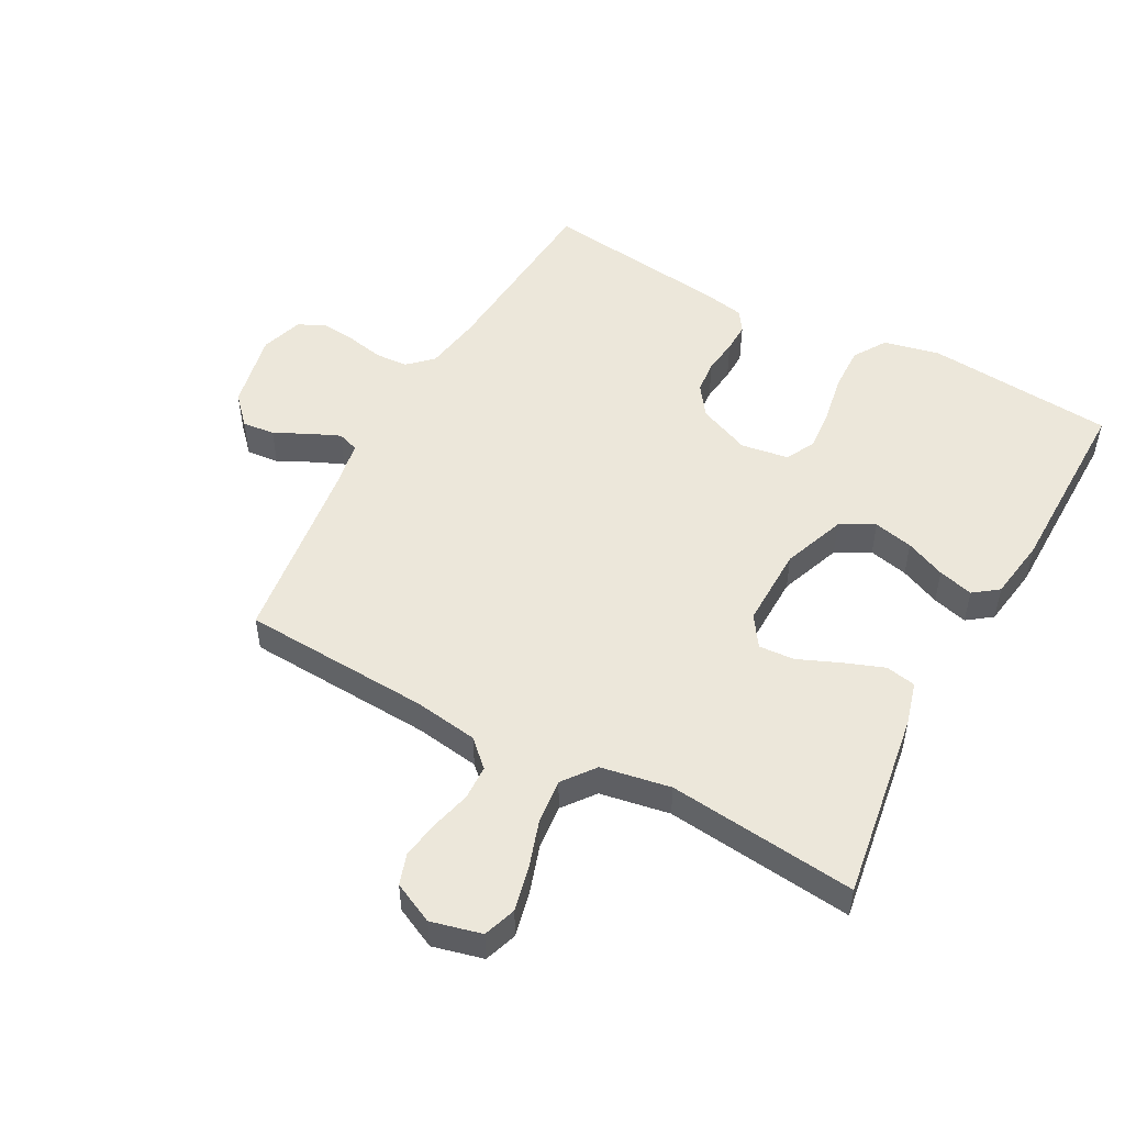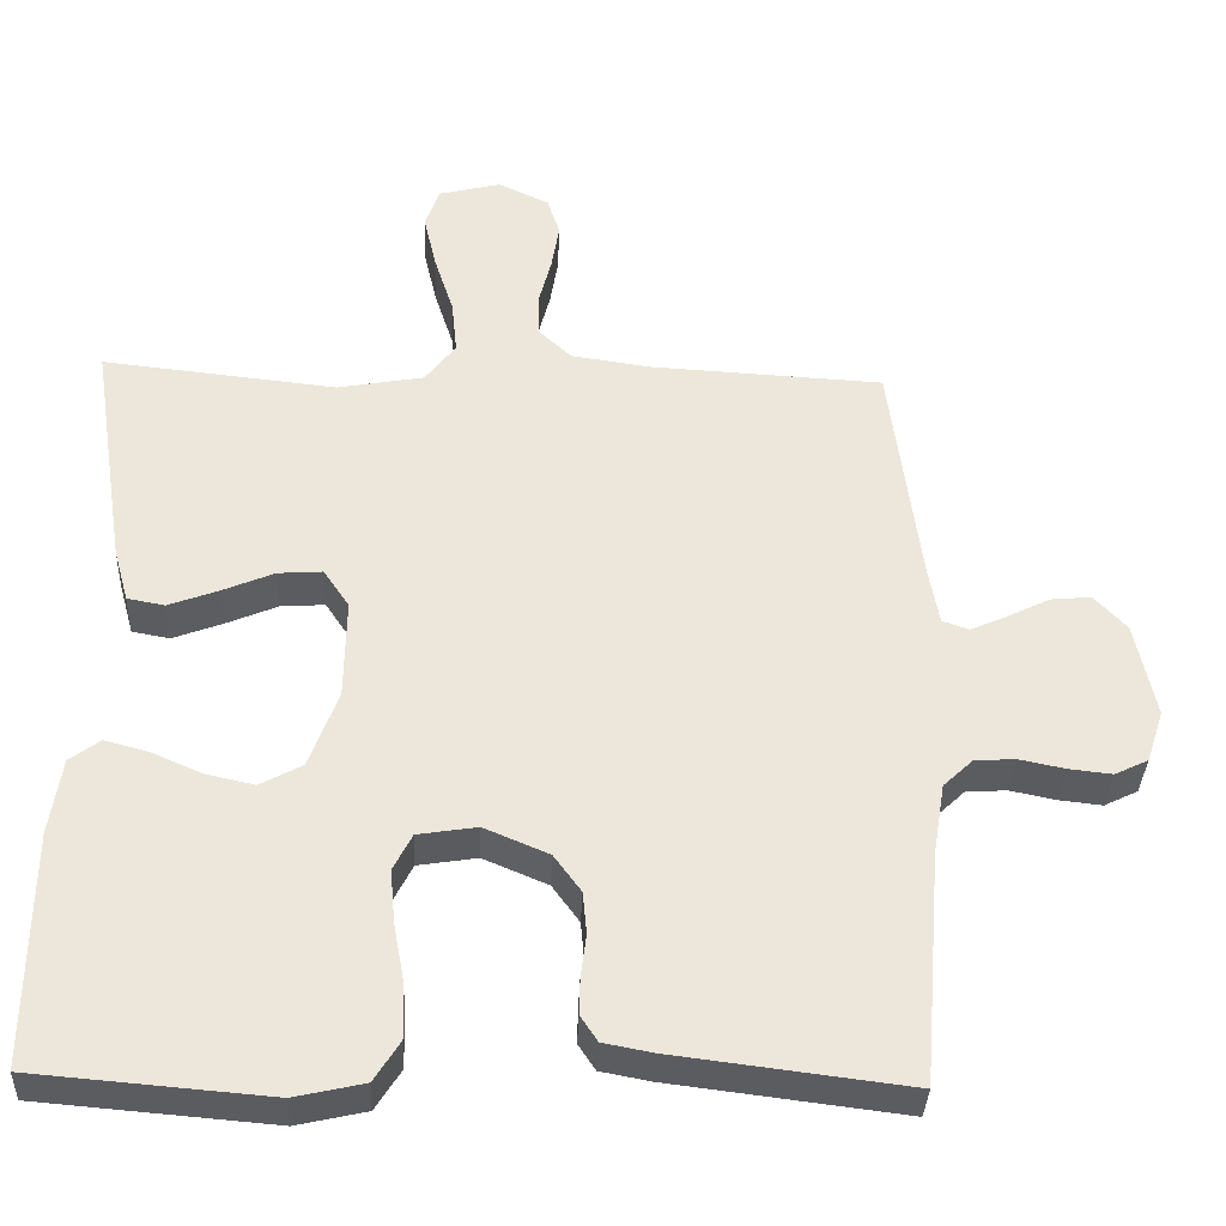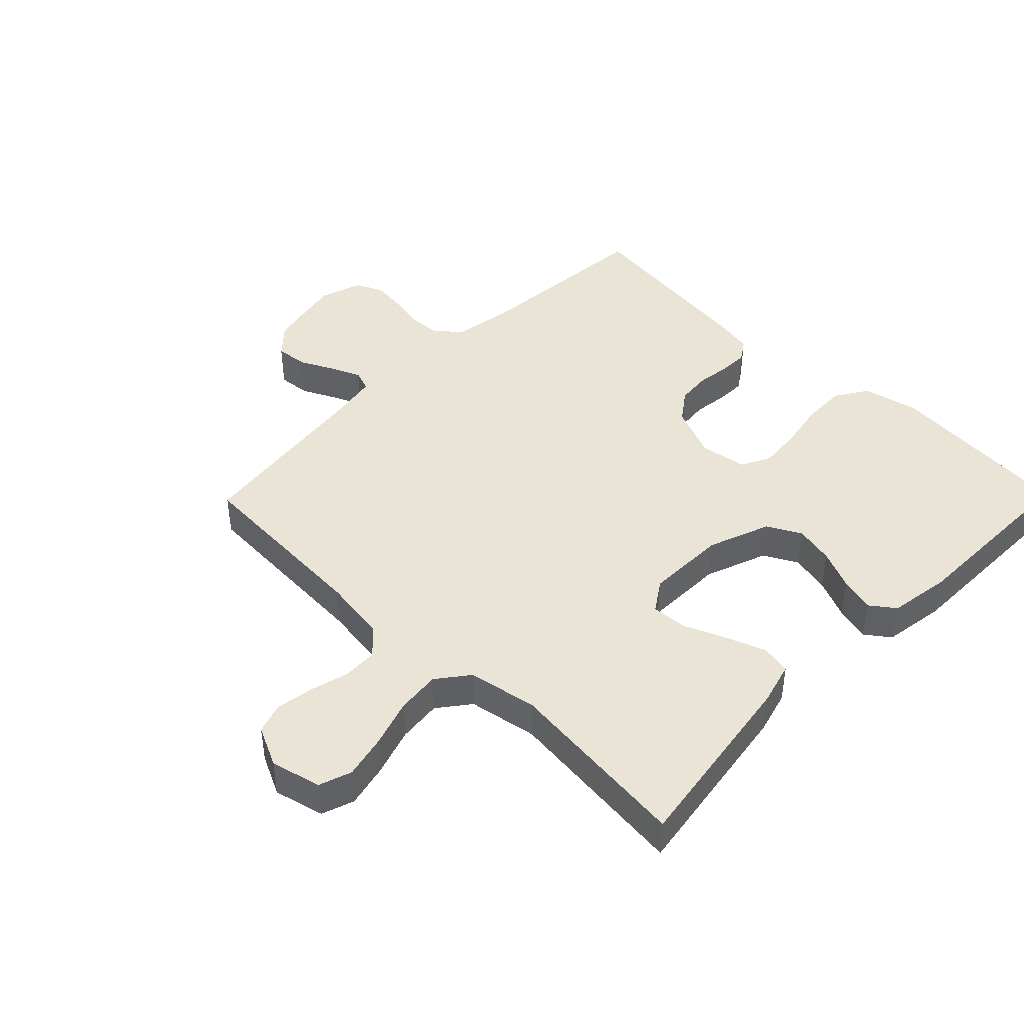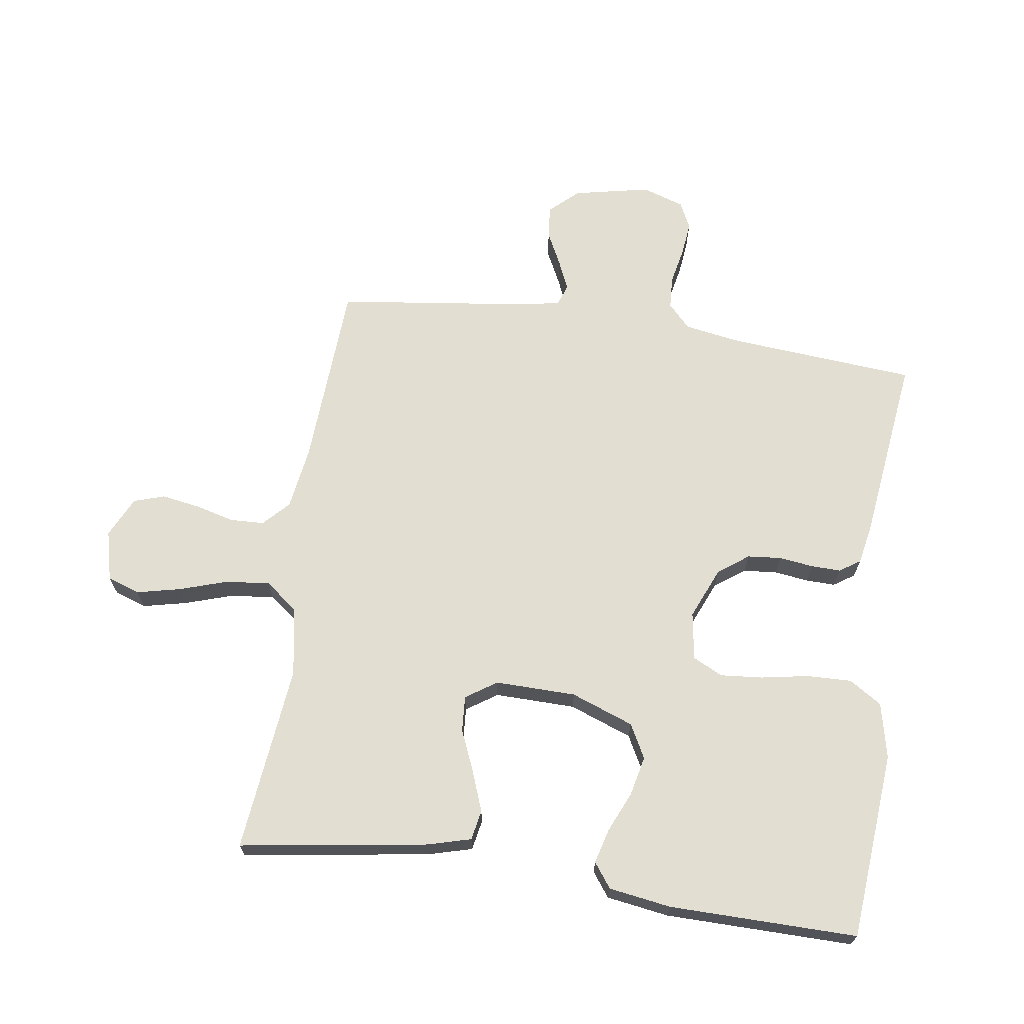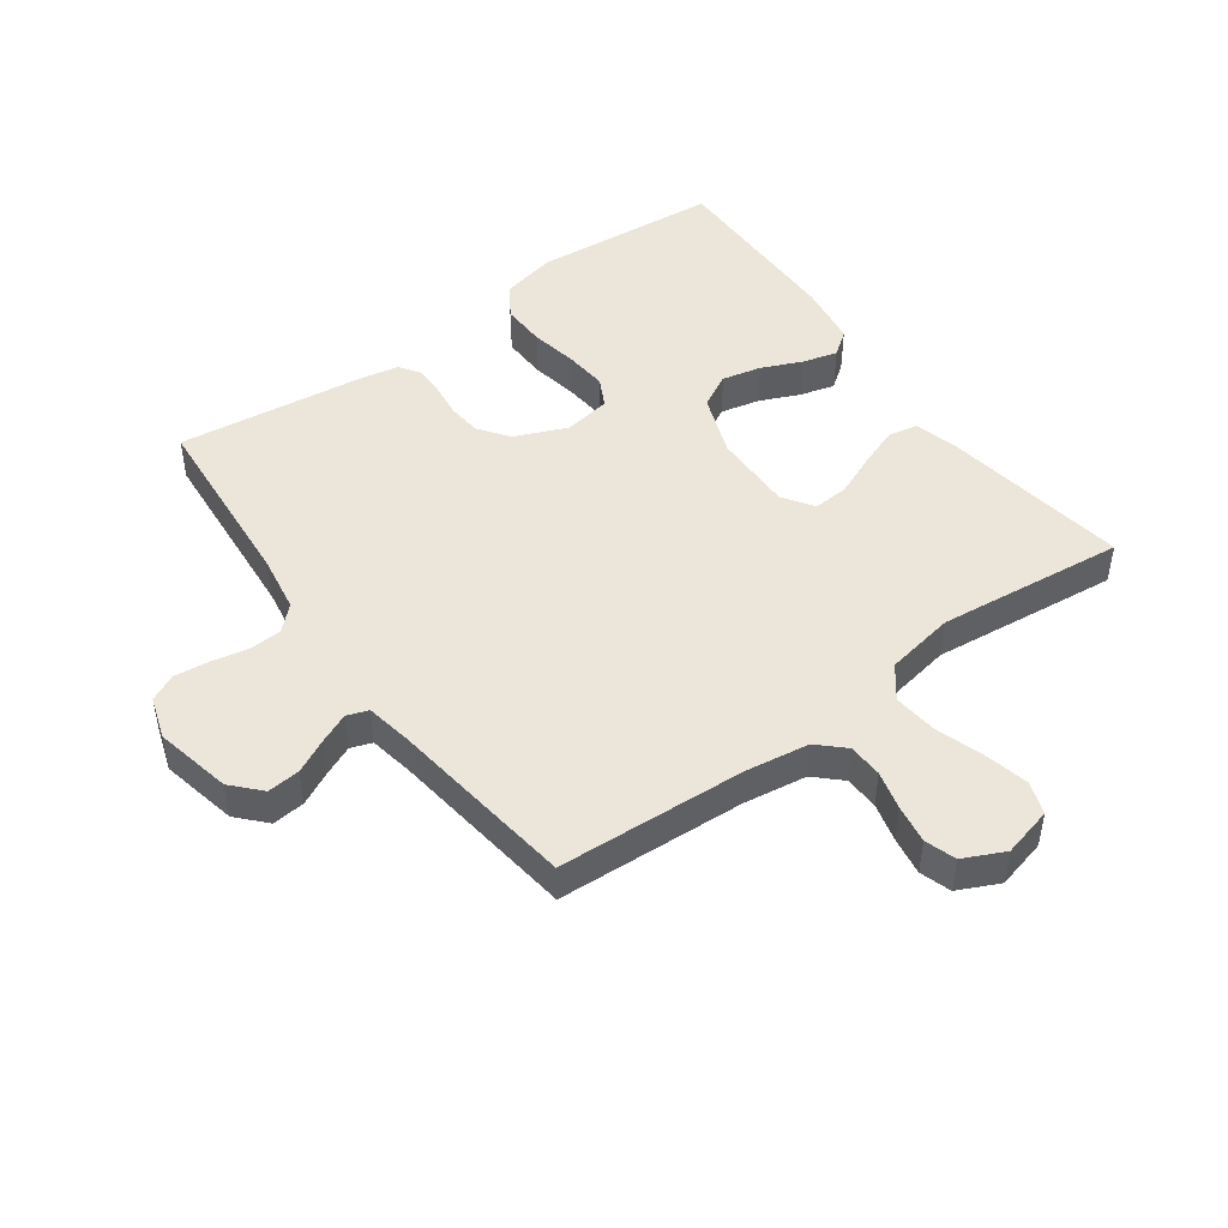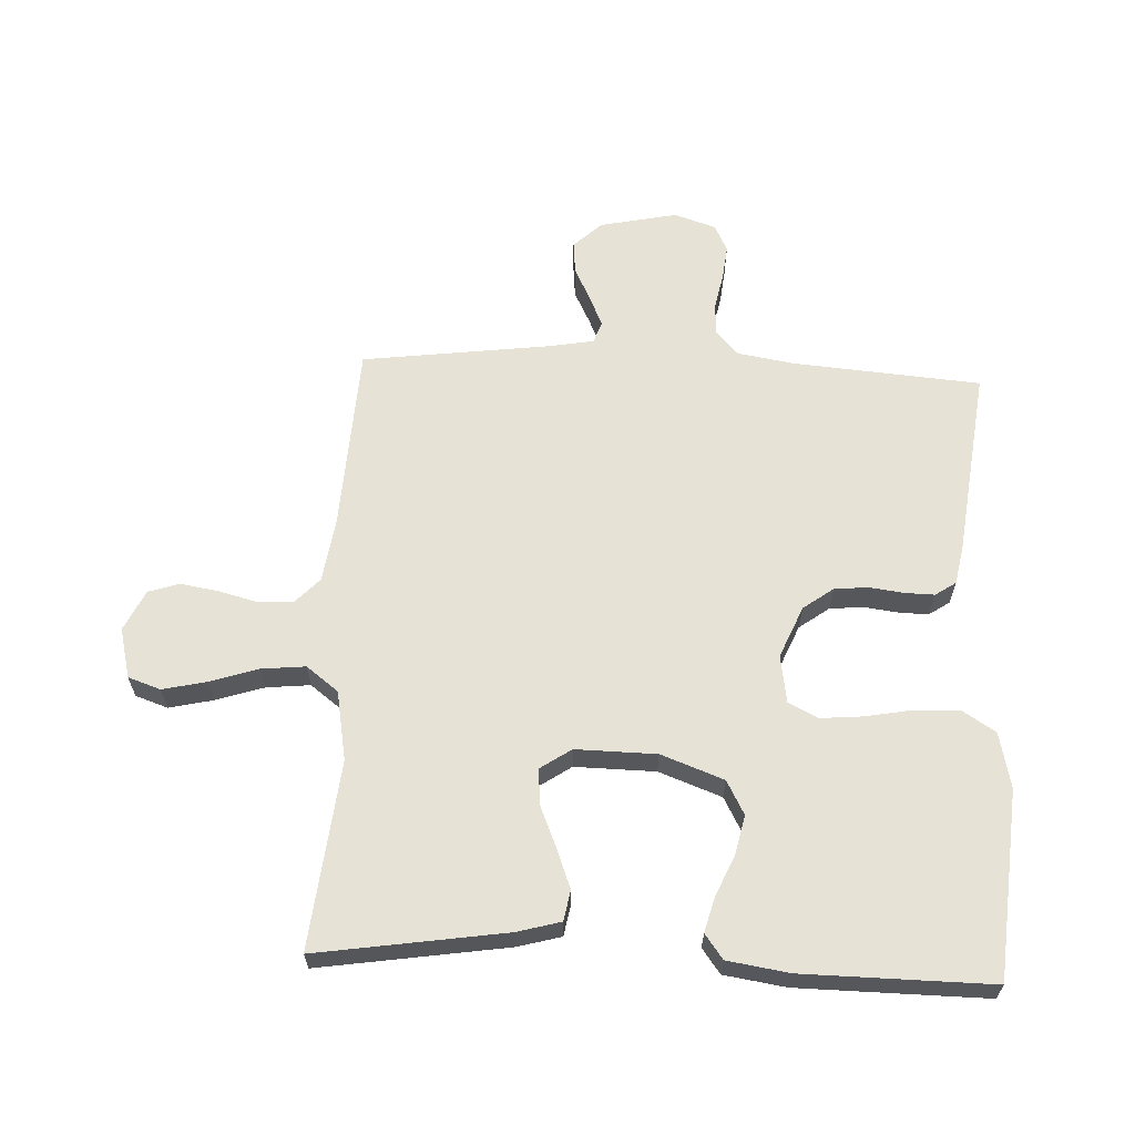
<metadata>
{"format":"obj","ext":"obj","renderer":"f3d","projection":"perspective","resolution":1024,"background":"white","views":[{"elev":51.1,"azim":28.5,"up":"+Y"},{"elev":-35.2,"azim":177.6,"up":"+Z"},{"elev":43.7,"azim":44.4,"up":"+Y"},{"elev":67.9,"azim":98.4,"up":"+Y"},{"elev":47.2,"azim":-35.9,"up":"+Y"},{"elev":63.2,"azim":92.6,"up":"+Y"}]}
</metadata>
<code>
v 0.5 0.07 0.5
v 0.454 0.07 0.2
v 0.435 0.07 0.131
v 0.387 0.07 0.122
v 0.323 0.07 0.146
v 0.257 0.07 0.174
v 0.2 0.07 0.178
v 0.167 0.07 0.129
v 0.169 0.07 0
v 0.206 0.07 -0.1
v 0.26 0.07 -0.129
v 0.323 0.07 -0.115
v 0.387 0.07 -0.087
v 0.443 0.07 -0.072
v 0.482 0.07 -0.101
v 0.497 0.07 -0.2
v 0.5 0.07 -0.5
v 0.2 0.07 -0.525
v 0.111 0.07 -0.505
v 0.078 0.07 -0.453
v 0.08 0.07 -0.382
v 0.094 0.07 -0.306
v 0.1 0.07 -0.238
v 0.076 0.07 -0.191
v 0 0.07 -0.179
v -0.083 0.07 -0.214
v -0.118 0.07 -0.262
v -0.123 0.07 -0.316
v -0.116 0.07 -0.371
v -0.115 0.07 -0.418
v -0.137 0.07 -0.451
v -0.2 0.07 -0.463
v -0.5 0.07 -0.5
v -0.524 0.07 -0.2
v -0.539 0.07 -0.109
v -0.577 0.07 -0.073
v -0.629 0.07 -0.07
v -0.688 0.07 -0.082
v -0.743 0.07 -0.088
v -0.786 0.07 -0.067
v -0.808 0.07 0
v -0.782 0.07 0.123
v -0.74 0.07 0.168
v -0.688 0.07 0.163
v -0.634 0.07 0.136
v -0.586 0.07 0.115
v -0.552 0.07 0.127
v -0.539 0.07 0.2
v -0.5 0.07 0.5
v -0.2 0.07 0.516
v -0.098 0.07 0.531
v -0.057 0.07 0.57
v -0.055 0.07 0.625
v -0.071 0.07 0.687
v -0.081 0.07 0.748
v -0.065 0.07 0.797
v 0 0.07 0.828
v 0.08 0.07 0.808
v 0.098 0.07 0.756
v 0.082 0.07 0.686
v 0.057 0.07 0.609
v 0.05 0.07 0.539
v 0.089 0.07 0.488
v 0.2 0.07 0.468
v 0.5 0 0.5
v 0.454 0 0.2
v 0.435 0 0.131
v 0.387 0 0.122
v 0.323 0 0.146
v 0.257 0 0.174
v 0.2 0 0.178
v 0.167 0 0.129
v 0.169 0 0
v 0.206 0 -0.1
v 0.26 0 -0.129
v 0.323 0 -0.115
v 0.387 0 -0.087
v 0.443 0 -0.072
v 0.482 0 -0.101
v 0.497 0 -0.2
v 0.5 0 -0.5
v 0.2 0 -0.525
v 0.111 0 -0.505
v 0.078 0 -0.453
v 0.08 0 -0.382
v 0.094 0 -0.306
v 0.1 0 -0.238
v 0.076 0 -0.191
v 0 0 -0.179
v -0.083 0 -0.214
v -0.118 0 -0.262
v -0.123 0 -0.316
v -0.116 0 -0.371
v -0.115 0 -0.418
v -0.137 0 -0.451
v -0.2 0 -0.463
v -0.5 0 -0.5
v -0.524 0 -0.2
v -0.539 0 -0.109
v -0.577 0 -0.073
v -0.629 0 -0.07
v -0.688 0 -0.082
v -0.743 0 -0.088
v -0.786 0 -0.067
v -0.808 0 0
v -0.782 0 0.123
v -0.74 0 0.168
v -0.688 0 0.163
v -0.634 0 0.136
v -0.586 0 0.115
v -0.552 0 0.127
v -0.539 0 0.2
v -0.5 0 0.5
v -0.2 0 0.516
v -0.098 0 0.531
v -0.057 0 0.57
v -0.055 0 0.625
v -0.071 0 0.687
v -0.081 0 0.748
v -0.065 0 0.797
v 0 0 0.828
v 0.08 0 0.808
v 0.098 0 0.756
v 0.082 0 0.686
v 0.057 0 0.609
v 0.05 0 0.539
v 0.089 0 0.488
v 0.2 0 0.468
f 58 59 60 61
f 56 57 58 61
f 56 61 62
f 53 54 55 56
f 53 56 62
f 52 53 62 63
f 48 49 50
f 47 48 50 51
f 42 43 44 45
f 42 45 46
f 41 42 46
f 40 41 46 47
f 37 38 39 40
f 31 32 33 34
f 31 34 35
f 28 29 30 31
f 27 28 31 35
f 26 27 35 36
f 19 20 21 22
f 19 22 23
f 18 19 23
f 17 18 23
f 16 17 23 24
f 12 13 14 15
f 11 12 15 16
f 3 4 5 6
f 1 2 3 6
f 64 1 6 7
f 63 64 7 8
f 51 52 63 8
f 47 51 8 9
f 37 40 47 9
f 36 37 9 10
f 25 26 36
f 25 36 10 11
f 11 16 24 25
f 125 124 123 122
f 125 122 121 120
f 126 125 120
f 120 119 118 117
f 126 120 117
f 127 126 117 116
f 114 113 112
f 115 114 112 111
f 109 108 107 106
f 110 109 106
f 110 106 105
f 111 110 105 104
f 104 103 102 101
f 98 97 96 95
f 99 98 95
f 95 94 93 92
f 99 95 92 91
f 100 99 91 90
f 86 85 84 83
f 87 86 83
f 87 83 82
f 87 82 81
f 88 87 81 80
f 79 78 77 76
f 80 79 76 75
f 70 69 68 67
f 70 67 66 65
f 71 70 65 128
f 72 71 128 127
f 72 127 116 115
f 73 72 115 111
f 73 111 104 101
f 74 73 101 100
f 100 90 89
f 75 74 100 89
f 89 88 80 75
f 1 65 66 2
f 2 66 67 3
f 3 67 68 4
f 4 68 69 5
f 5 69 70 6
f 6 70 71 7
f 7 71 72 8
f 8 72 73 9
f 9 73 74 10
f 10 74 75 11
f 11 75 76 12
f 12 76 77 13
f 13 77 78 14
f 14 78 79 15
f 15 79 80 16
f 16 80 81 17
f 17 81 82 18
f 18 82 83 19
f 19 83 84 20
f 20 84 85 21
f 21 85 86 22
f 22 86 87 23
f 23 87 88 24
f 24 88 89 25
f 25 89 90 26
f 26 90 91 27
f 27 91 92 28
f 28 92 93 29
f 29 93 94 30
f 30 94 95 31
f 31 95 96 32
f 32 96 97 33
f 33 97 98 34
f 34 98 99 35
f 35 99 100 36
f 36 100 101 37
f 37 101 102 38
f 38 102 103 39
f 39 103 104 40
f 40 104 105 41
f 41 105 106 42
f 42 106 107 43
f 43 107 108 44
f 44 108 109 45
f 45 109 110 46
f 46 110 111 47
f 47 111 112 48
f 48 112 113 49
f 49 113 114 50
f 50 114 115 51
f 51 115 116 52
f 52 116 117 53
f 53 117 118 54
f 54 118 119 55
f 55 119 120 56
f 56 120 121 57
f 57 121 122 58
f 58 122 123 59
f 59 123 124 60
f 60 124 125 61
f 61 125 126 62
f 62 126 127 63
f 63 127 128 64
f 64 128 65 1

</code>
